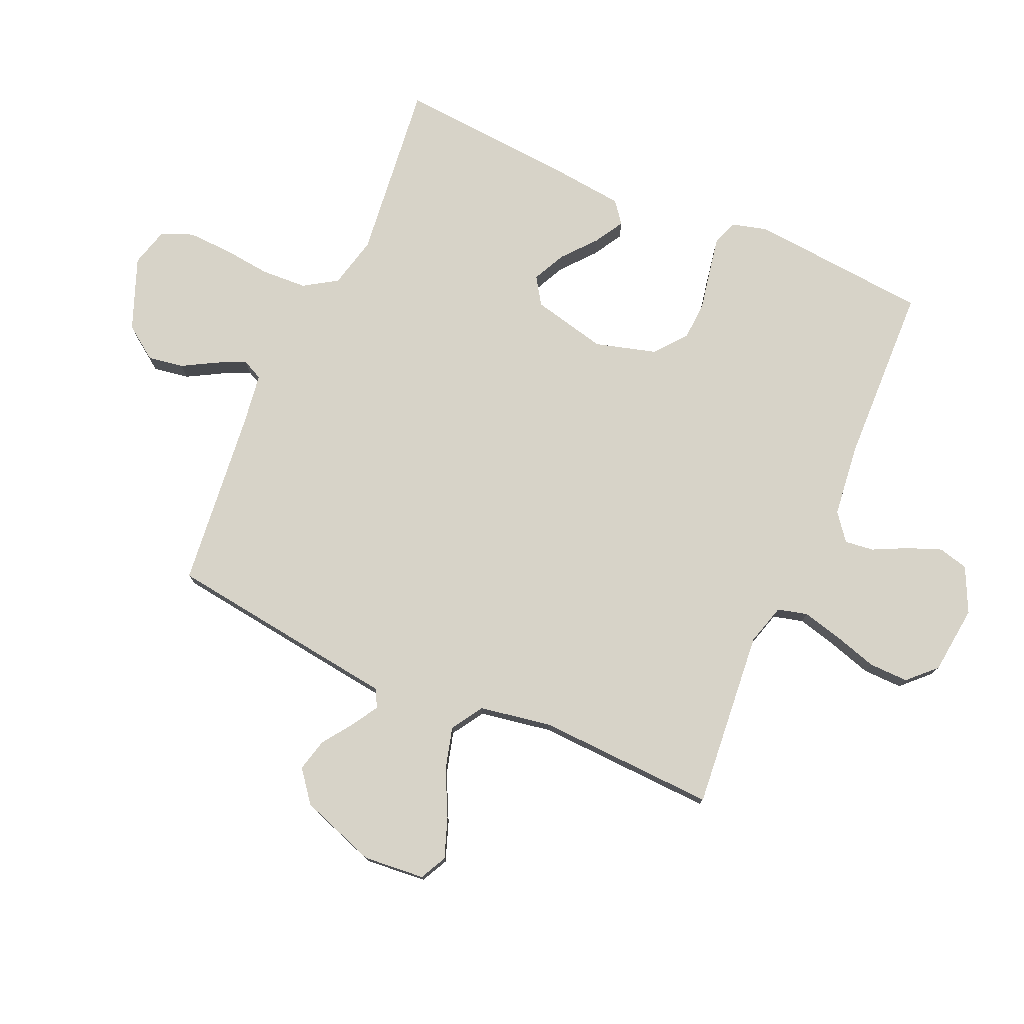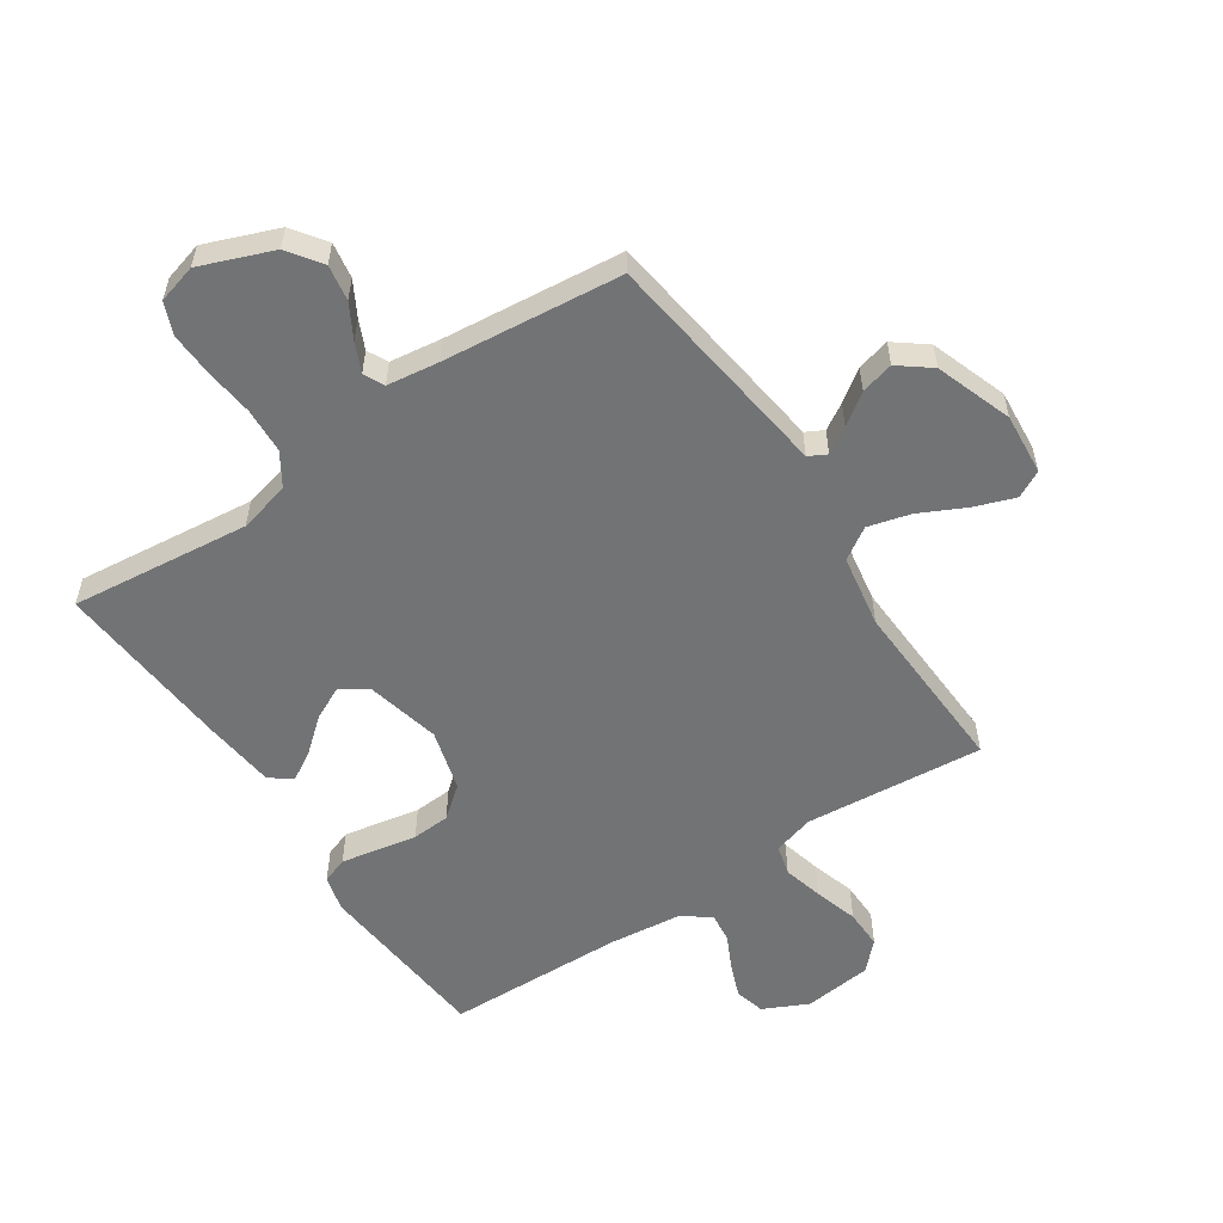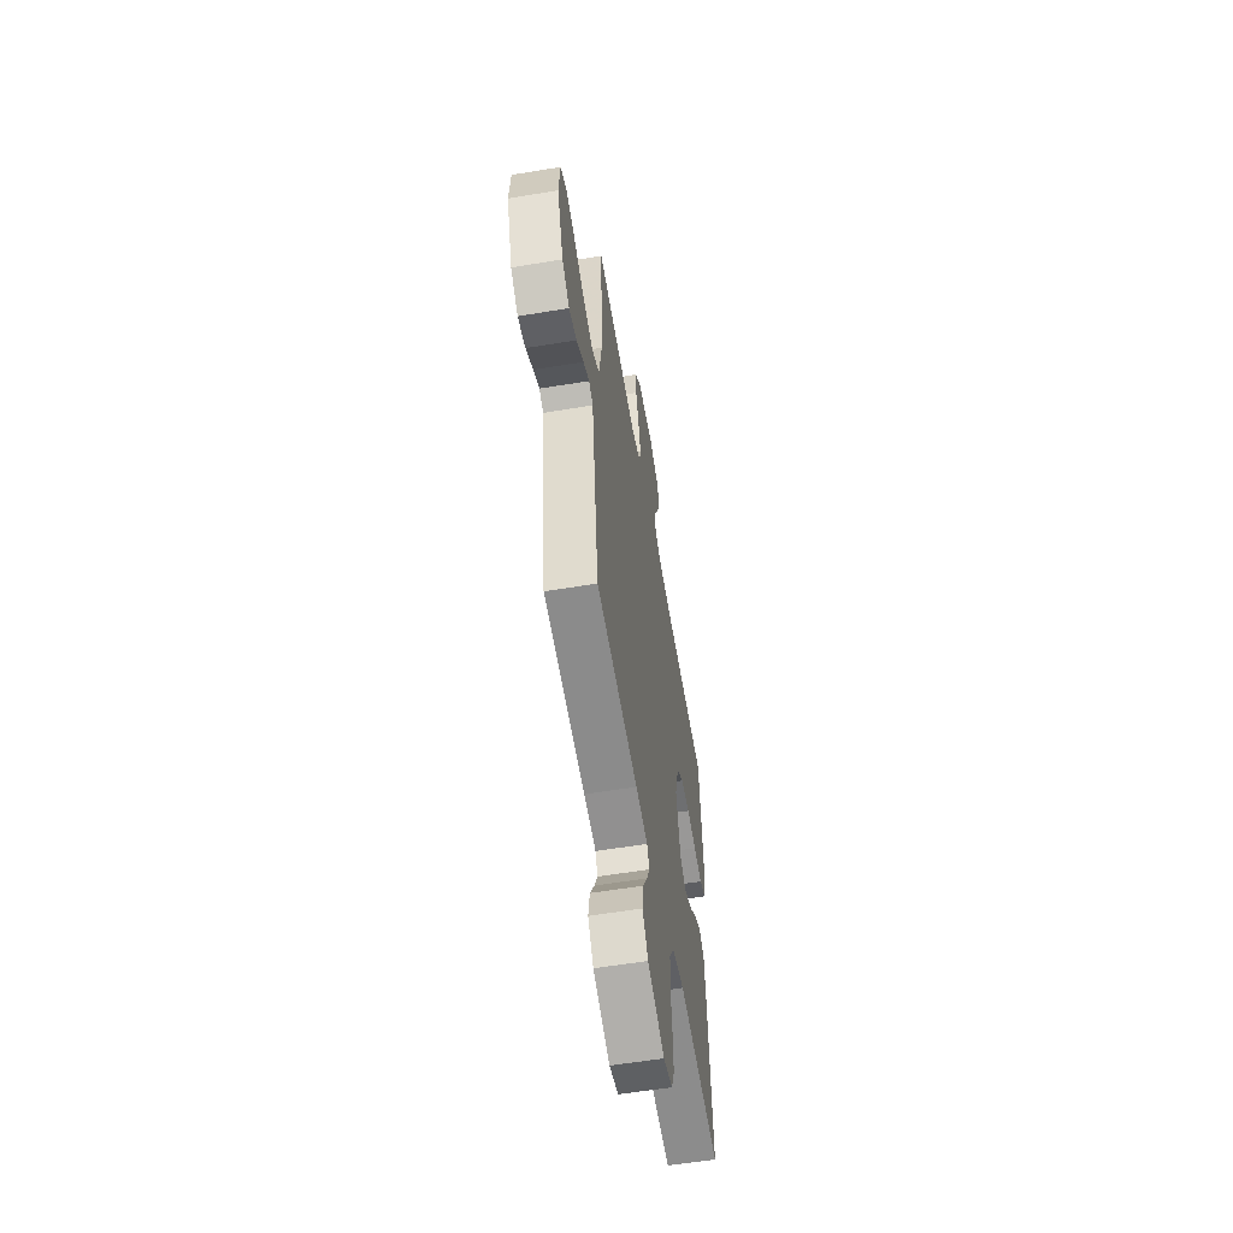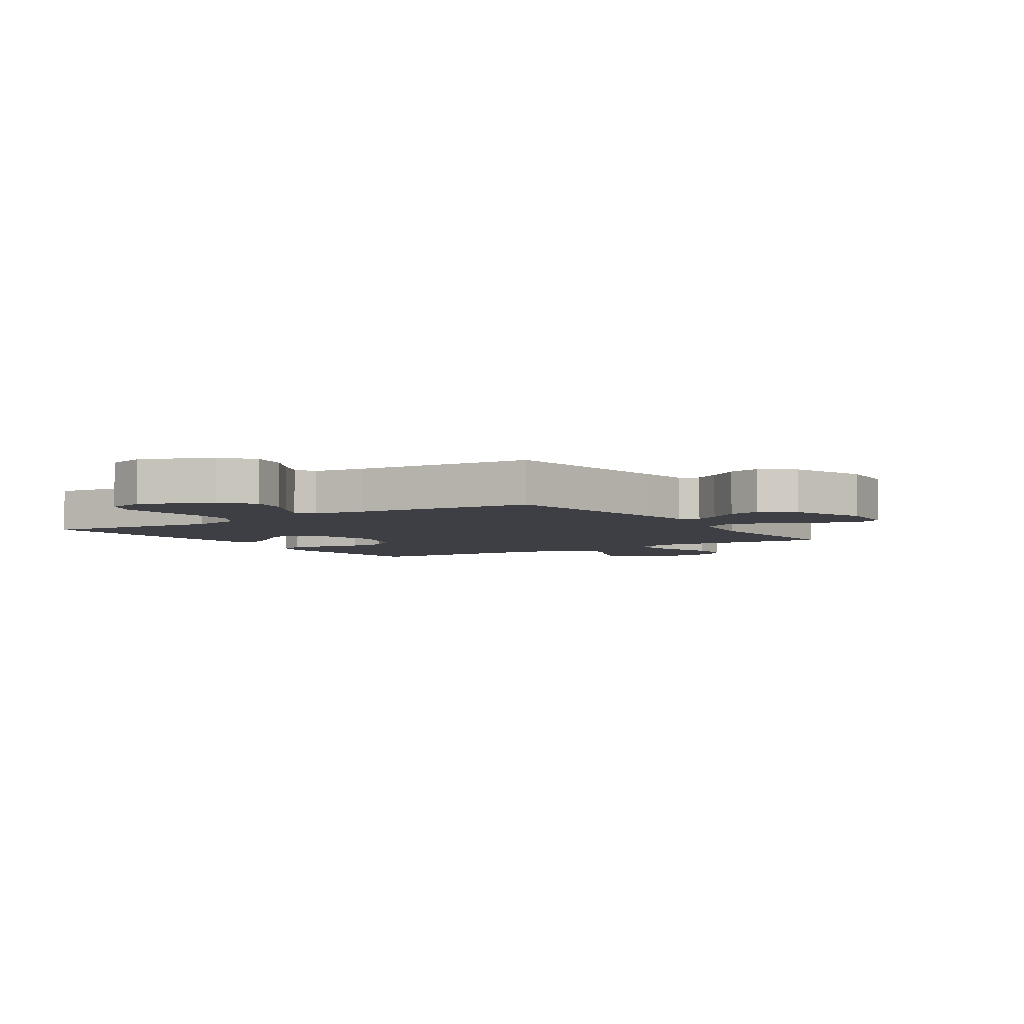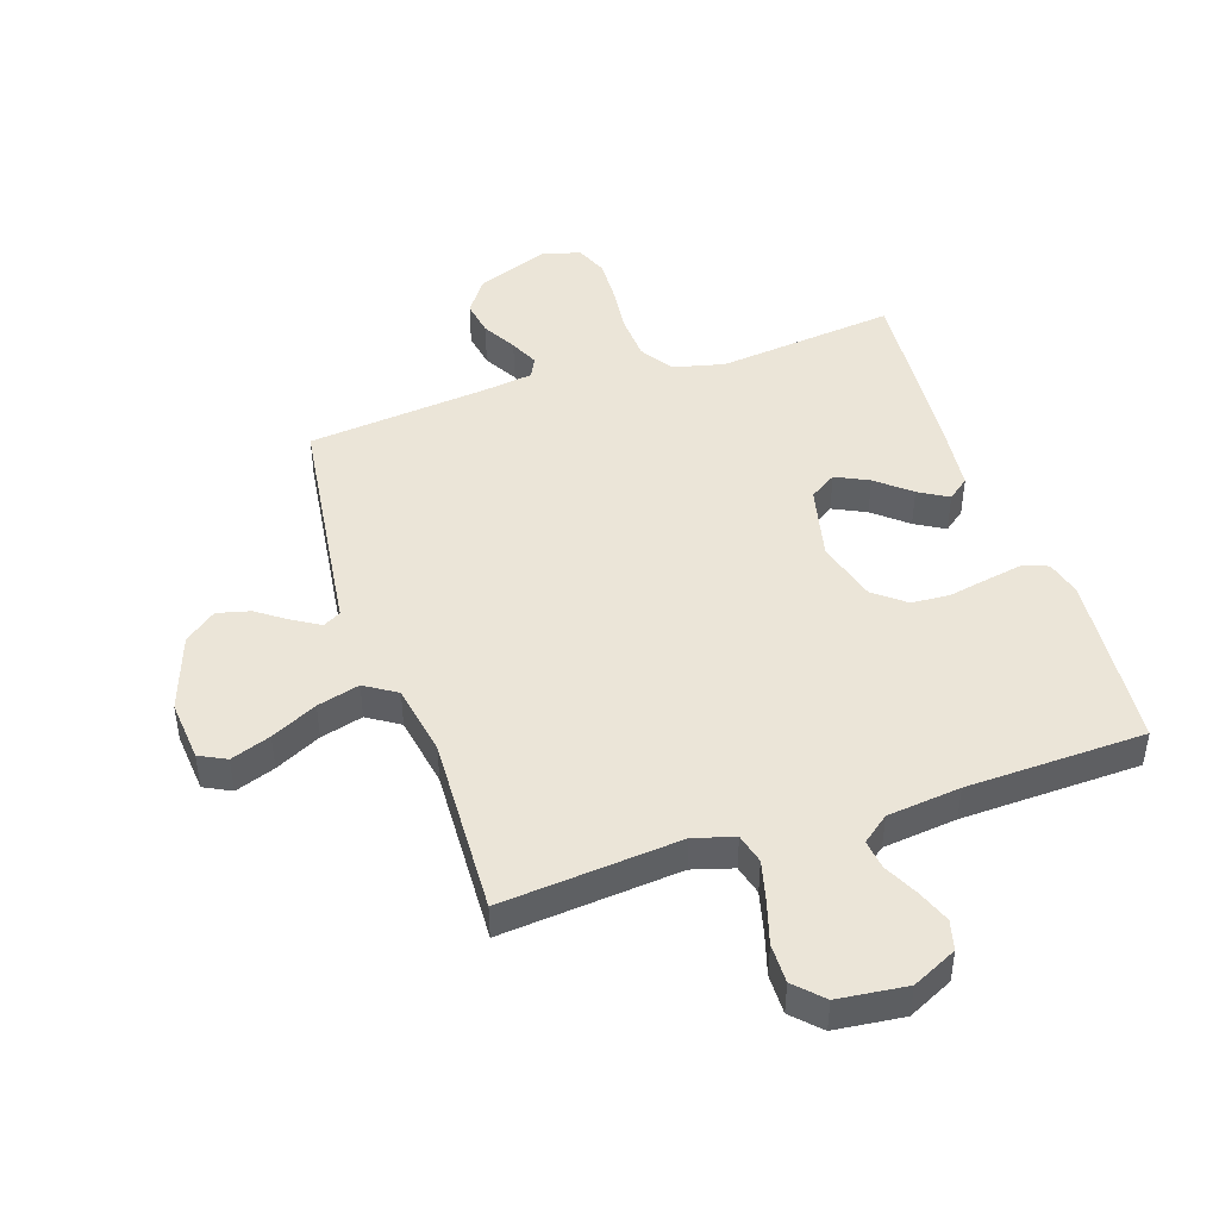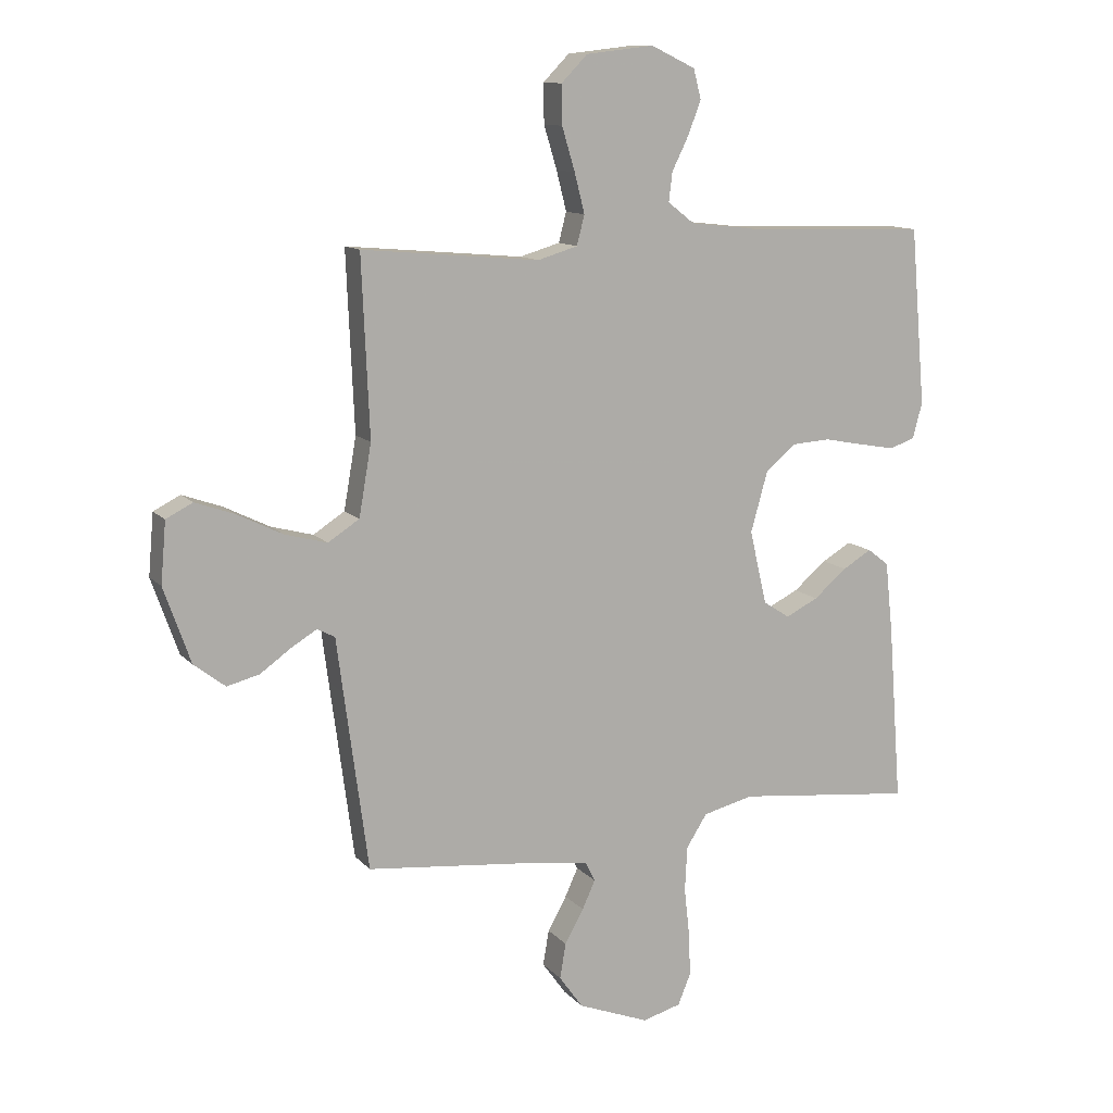
<metadata>
{"format":"obj","ext":"obj","renderer":"f3d","projection":"perspective","resolution":1024,"background":"white","views":[{"elev":76.9,"azim":-66.3,"up":"+Y"},{"elev":-55.9,"azim":-146.2,"up":"+Y"},{"elev":-58.1,"azim":-80.3,"up":"+Z"},{"elev":-4.5,"azim":-146.3,"up":"+Y"},{"elev":45.6,"azim":-18.5,"up":"+Y"},{"elev":11.8,"azim":-24.4,"up":"+Z"}]}
</metadata>
<code>
v -0.5 0.07 -0.5
v -0.54 0.07 -0.2
v -0.552 0.07 -0.108
v -0.582 0.07 -0.092
v -0.625 0.07 -0.118
v -0.677 0.07 -0.155
v -0.732 0.07 -0.169
v -0.785 0.07 -0.128
v -0.83 0.07 0
v -0.821 0.07 0.103
v -0.776 0.07 0.126
v -0.709 0.07 0.102
v -0.632 0.07 0.064
v -0.561 0.07 0.045
v -0.508 0.07 0.079
v -0.487 0.07 0.2
v -0.5 0.07 0.5
v -0.2 0.07 0.473
v -0.132 0.07 0.493
v -0.119 0.07 0.543
v -0.136 0.07 0.61
v -0.158 0.07 0.683
v -0.159 0.07 0.749
v -0.115 0.07 0.794
v 0 0.07 0.807
v 0.075 0.07 0.771
v 0.088 0.07 0.721
v 0.066 0.07 0.664
v 0.038 0.07 0.607
v 0.032 0.07 0.558
v 0.077 0.07 0.523
v 0.2 0.07 0.509
v 0.5 0.07 0.5
v 0.526 0.07 0.2
v 0.51 0.07 0.14
v 0.467 0.07 0.125
v 0.406 0.07 0.136
v 0.339 0.07 0.149
v 0.275 0.07 0.145
v 0.223 0.07 0.103
v 0.194 0.07 0
v 0.223 0.07 -0.125
v 0.268 0.07 -0.154
v 0.323 0.07 -0.127
v 0.379 0.07 -0.08
v 0.428 0.07 -0.051
v 0.464 0.07 -0.079
v 0.477 0.07 -0.2
v 0.5 0.07 -0.5
v 0.2 0.07 -0.467
v 0.114 0.07 -0.488
v 0.079 0.07 -0.543
v 0.075 0.07 -0.619
v 0.084 0.07 -0.7
v 0.087 0.07 -0.774
v 0.065 0.07 -0.827
v 0 0.07 -0.845
v -0.121 0.07 -0.798
v -0.161 0.07 -0.742
v -0.151 0.07 -0.682
v -0.119 0.07 -0.625
v -0.097 0.07 -0.577
v -0.114 0.07 -0.543
v -0.2 0.07 -0.531
v -0.5 0 -0.5
v -0.54 0 -0.2
v -0.552 0 -0.108
v -0.582 0 -0.092
v -0.625 0 -0.118
v -0.677 0 -0.155
v -0.732 0 -0.169
v -0.785 0 -0.128
v -0.83 0 0
v -0.821 0 0.103
v -0.776 0 0.126
v -0.709 0 0.102
v -0.632 0 0.064
v -0.561 0 0.045
v -0.508 0 0.079
v -0.487 0 0.2
v -0.5 0 0.5
v -0.2 0 0.473
v -0.132 0 0.493
v -0.119 0 0.543
v -0.136 0 0.61
v -0.158 0 0.683
v -0.159 0 0.749
v -0.115 0 0.794
v 0 0 0.807
v 0.075 0 0.771
v 0.088 0 0.721
v 0.066 0 0.664
v 0.038 0 0.607
v 0.032 0 0.558
v 0.077 0 0.523
v 0.2 0 0.509
v 0.5 0 0.5
v 0.526 0 0.2
v 0.51 0 0.14
v 0.467 0 0.125
v 0.406 0 0.136
v 0.339 0 0.149
v 0.275 0 0.145
v 0.223 0 0.103
v 0.194 0 0
v 0.223 0 -0.125
v 0.268 0 -0.154
v 0.323 0 -0.127
v 0.379 0 -0.08
v 0.428 0 -0.051
v 0.464 0 -0.079
v 0.477 0 -0.2
v 0.5 0 -0.5
v 0.2 0 -0.467
v 0.114 0 -0.488
v 0.079 0 -0.543
v 0.075 0 -0.619
v 0.084 0 -0.7
v 0.087 0 -0.774
v 0.065 0 -0.827
v 0 0 -0.845
v -0.121 0 -0.798
v -0.161 0 -0.742
v -0.151 0 -0.682
v -0.119 0 -0.625
v -0.097 0 -0.577
v -0.114 0 -0.543
v -0.2 0 -0.531
f 59 60 61
f 58 59 61
f 57 58 61
f 56 57 61
f 55 56 61
f 54 55 61
f 53 54 61
f 52 53 61 62
f 51 52 62 63
f 48 49 50
f 47 48 50
f 46 47 50
f 45 46 50
f 44 45 50
f 51 63 64
f 50 51 64
f 44 50 64
f 43 44 64
f 36 37 38
f 35 36 38
f 34 35 38
f 33 34 38
f 32 33 38
f 31 32 38 39
f 30 31 39 40
f 27 28 29
f 26 27 29
f 25 26 29
f 24 25 29
f 23 24 29
f 22 23 29
f 21 22 29
f 20 21 29 30
f 30 40 41
f 20 30 41
f 19 20 41
f 16 17 18
f 19 41 42
f 18 19 42
f 16 18 42
f 15 16 42
f 11 12 13
f 10 11 13
f 9 10 13
f 8 9 13
f 7 8 13
f 6 7 13
f 5 6 13
f 4 5 13 14
f 1 2 3
f 64 1 3
f 43 64 3
f 42 43 3
f 15 42 3
f 14 15 3
f 3 4 14
f 125 124 123
f 125 123 122
f 125 122 121
f 125 121 120
f 125 120 119
f 125 119 118
f 125 118 117
f 126 125 117 116
f 127 126 116 115
f 114 113 112
f 114 112 111
f 114 111 110
f 114 110 109
f 114 109 108
f 128 127 115
f 128 115 114
f 128 114 108
f 128 108 107
f 102 101 100
f 102 100 99
f 102 99 98
f 102 98 97
f 102 97 96
f 103 102 96 95
f 104 103 95 94
f 93 92 91
f 93 91 90
f 93 90 89
f 93 89 88
f 93 88 87
f 93 87 86
f 93 86 85
f 94 93 85 84
f 105 104 94
f 105 94 84
f 105 84 83
f 82 81 80
f 106 105 83
f 106 83 82
f 106 82 80
f 106 80 79
f 77 76 75
f 77 75 74
f 77 74 73
f 77 73 72
f 77 72 71
f 77 71 70
f 77 70 69
f 78 77 69 68
f 67 66 65
f 67 65 128
f 67 128 107
f 67 107 106
f 67 106 79
f 67 79 78
f 78 68 67
f 1 65 66 2
f 2 66 67 3
f 3 67 68 4
f 4 68 69 5
f 5 69 70 6
f 6 70 71 7
f 7 71 72 8
f 8 72 73 9
f 9 73 74 10
f 10 74 75 11
f 11 75 76 12
f 12 76 77 13
f 13 77 78 14
f 14 78 79 15
f 15 79 80 16
f 16 80 81 17
f 17 81 82 18
f 18 82 83 19
f 19 83 84 20
f 20 84 85 21
f 21 85 86 22
f 22 86 87 23
f 23 87 88 24
f 24 88 89 25
f 25 89 90 26
f 26 90 91 27
f 27 91 92 28
f 28 92 93 29
f 29 93 94 30
f 30 94 95 31
f 31 95 96 32
f 32 96 97 33
f 33 97 98 34
f 34 98 99 35
f 35 99 100 36
f 36 100 101 37
f 37 101 102 38
f 38 102 103 39
f 39 103 104 40
f 40 104 105 41
f 41 105 106 42
f 42 106 107 43
f 43 107 108 44
f 44 108 109 45
f 45 109 110 46
f 46 110 111 47
f 47 111 112 48
f 48 112 113 49
f 49 113 114 50
f 50 114 115 51
f 51 115 116 52
f 52 116 117 53
f 53 117 118 54
f 54 118 119 55
f 55 119 120 56
f 56 120 121 57
f 57 121 122 58
f 58 122 123 59
f 59 123 124 60
f 60 124 125 61
f 61 125 126 62
f 62 126 127 63
f 63 127 128 64
f 64 128 65 1

</code>
